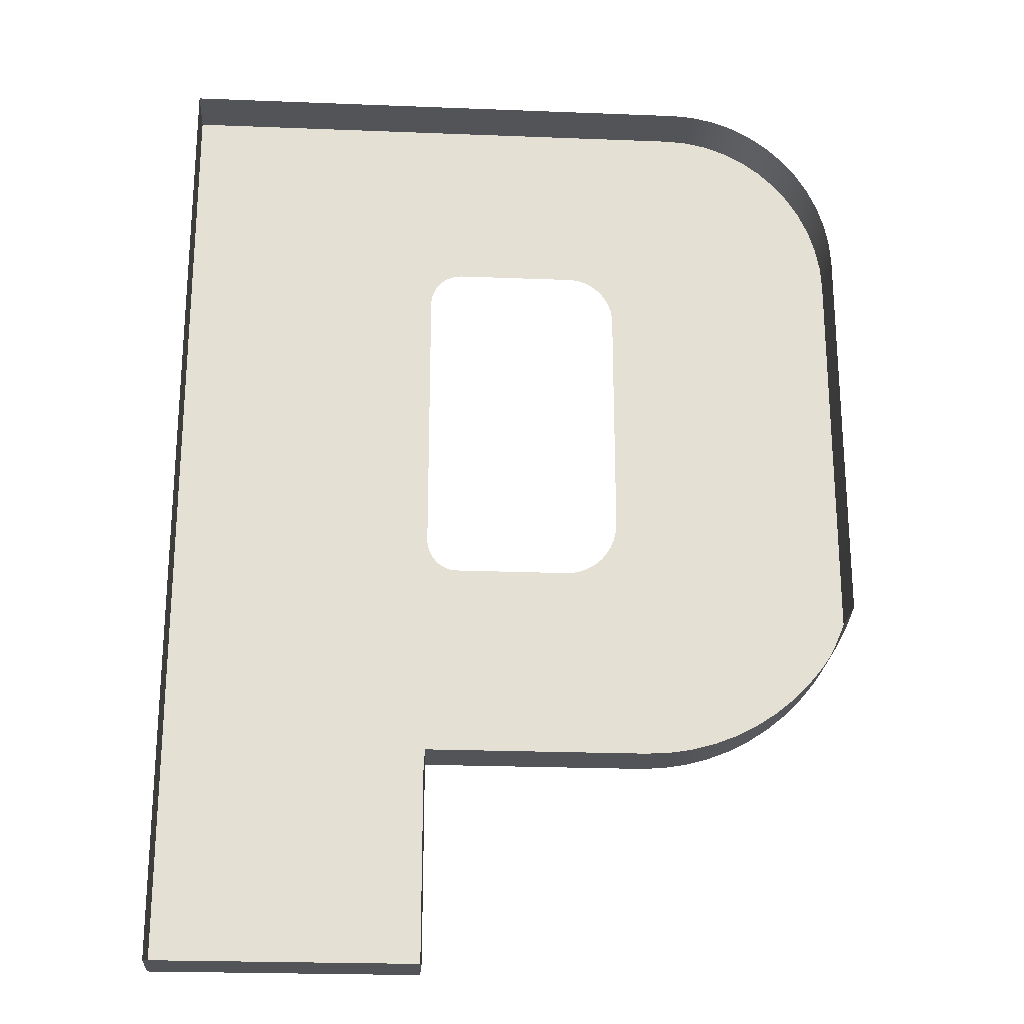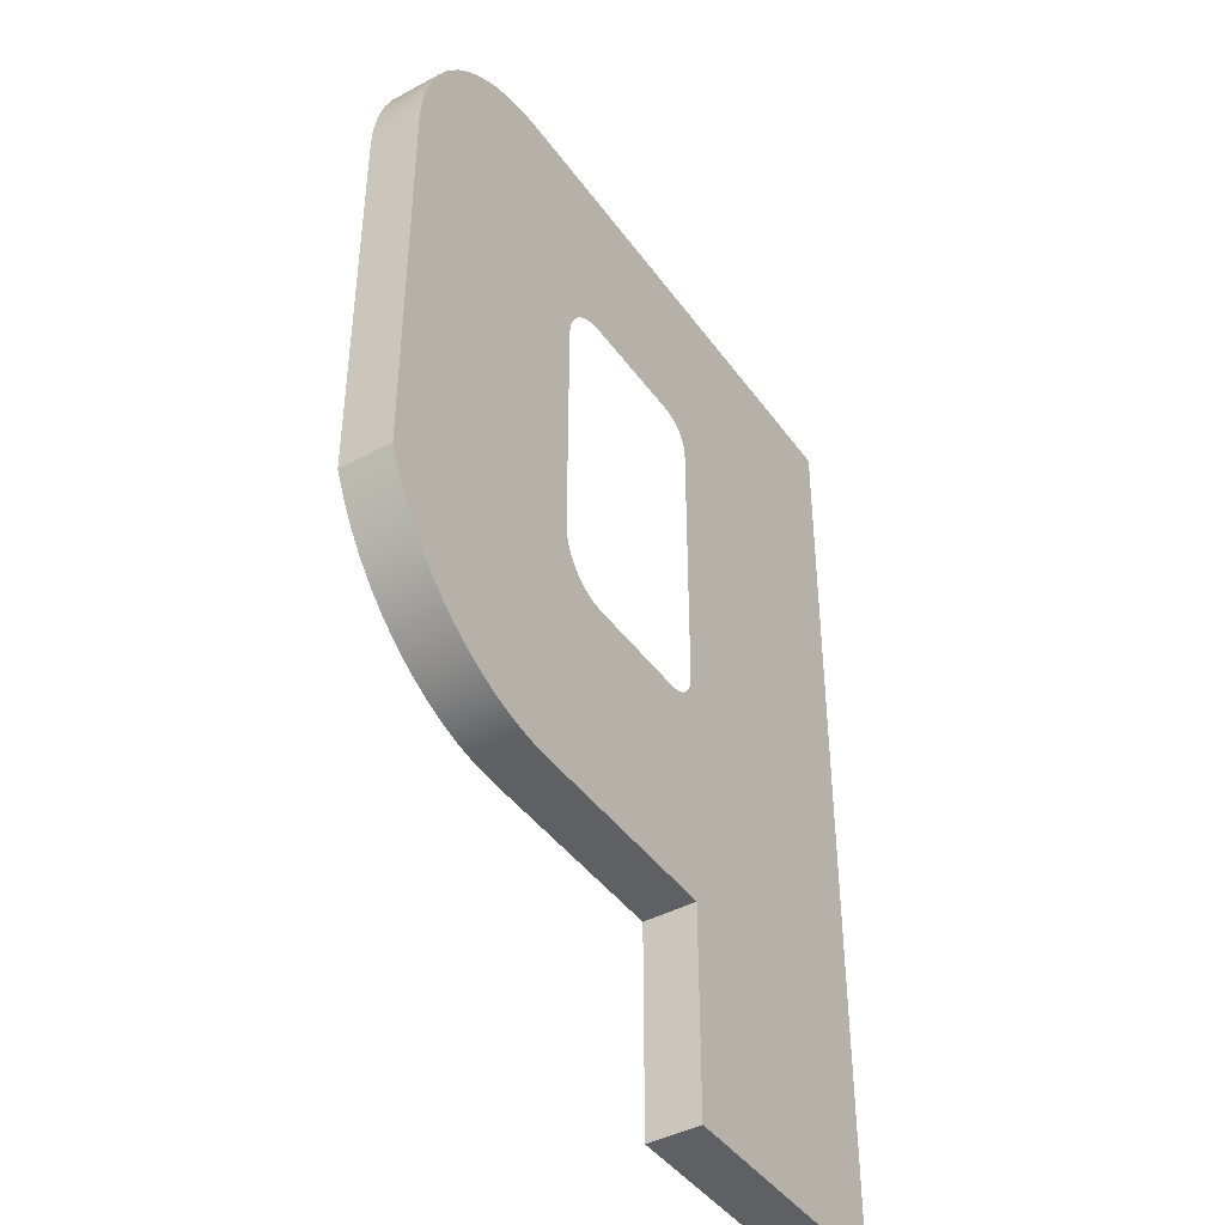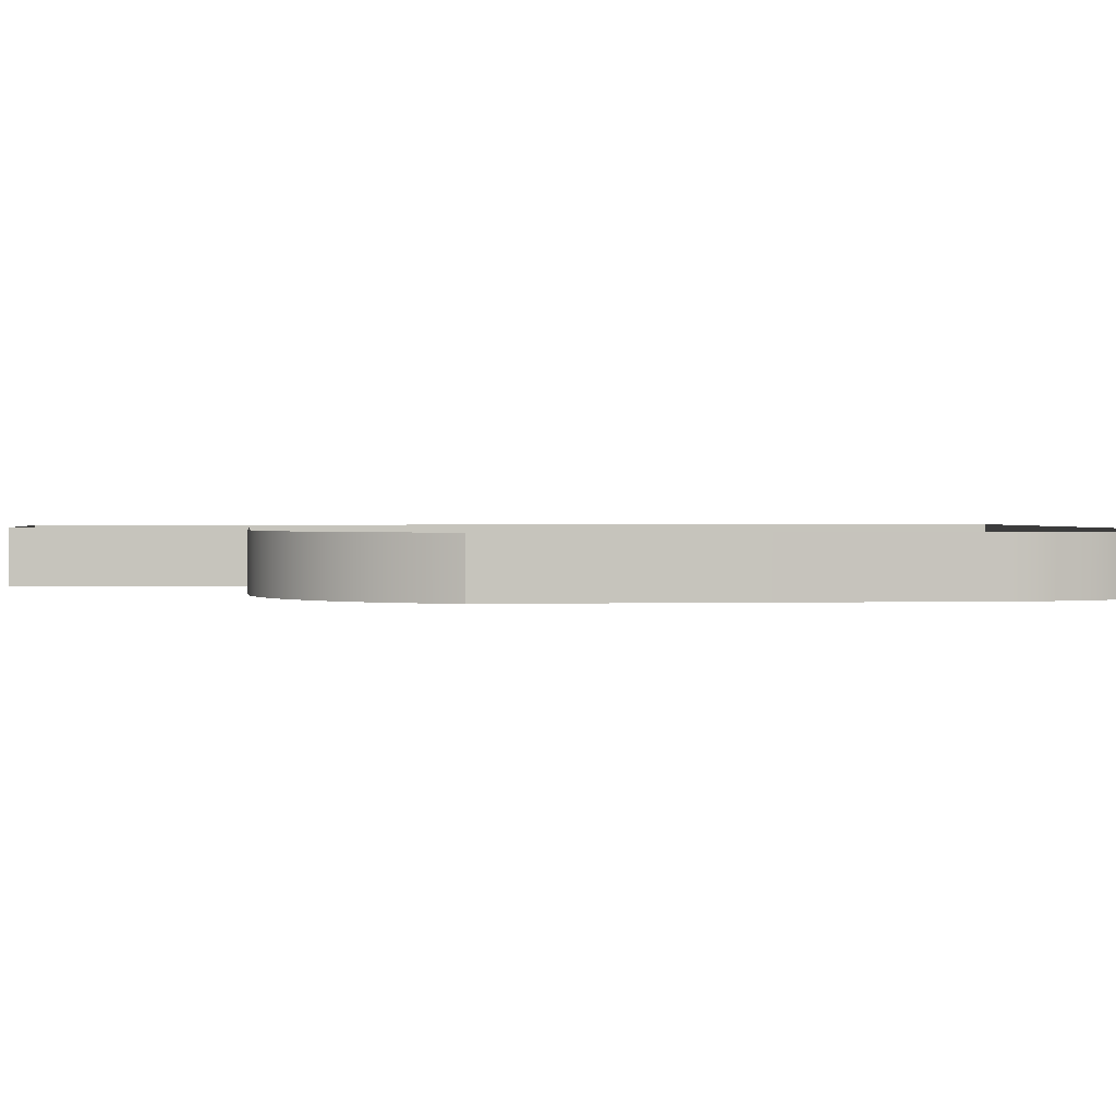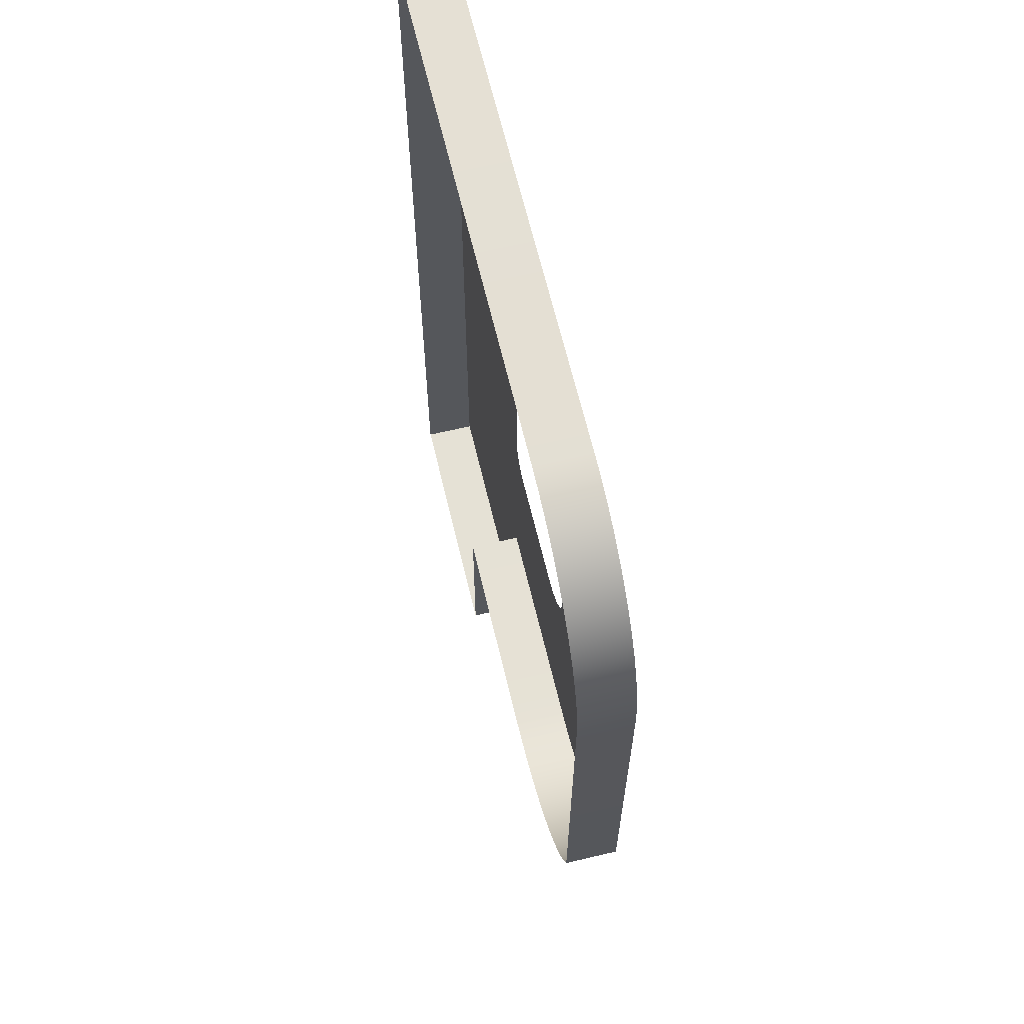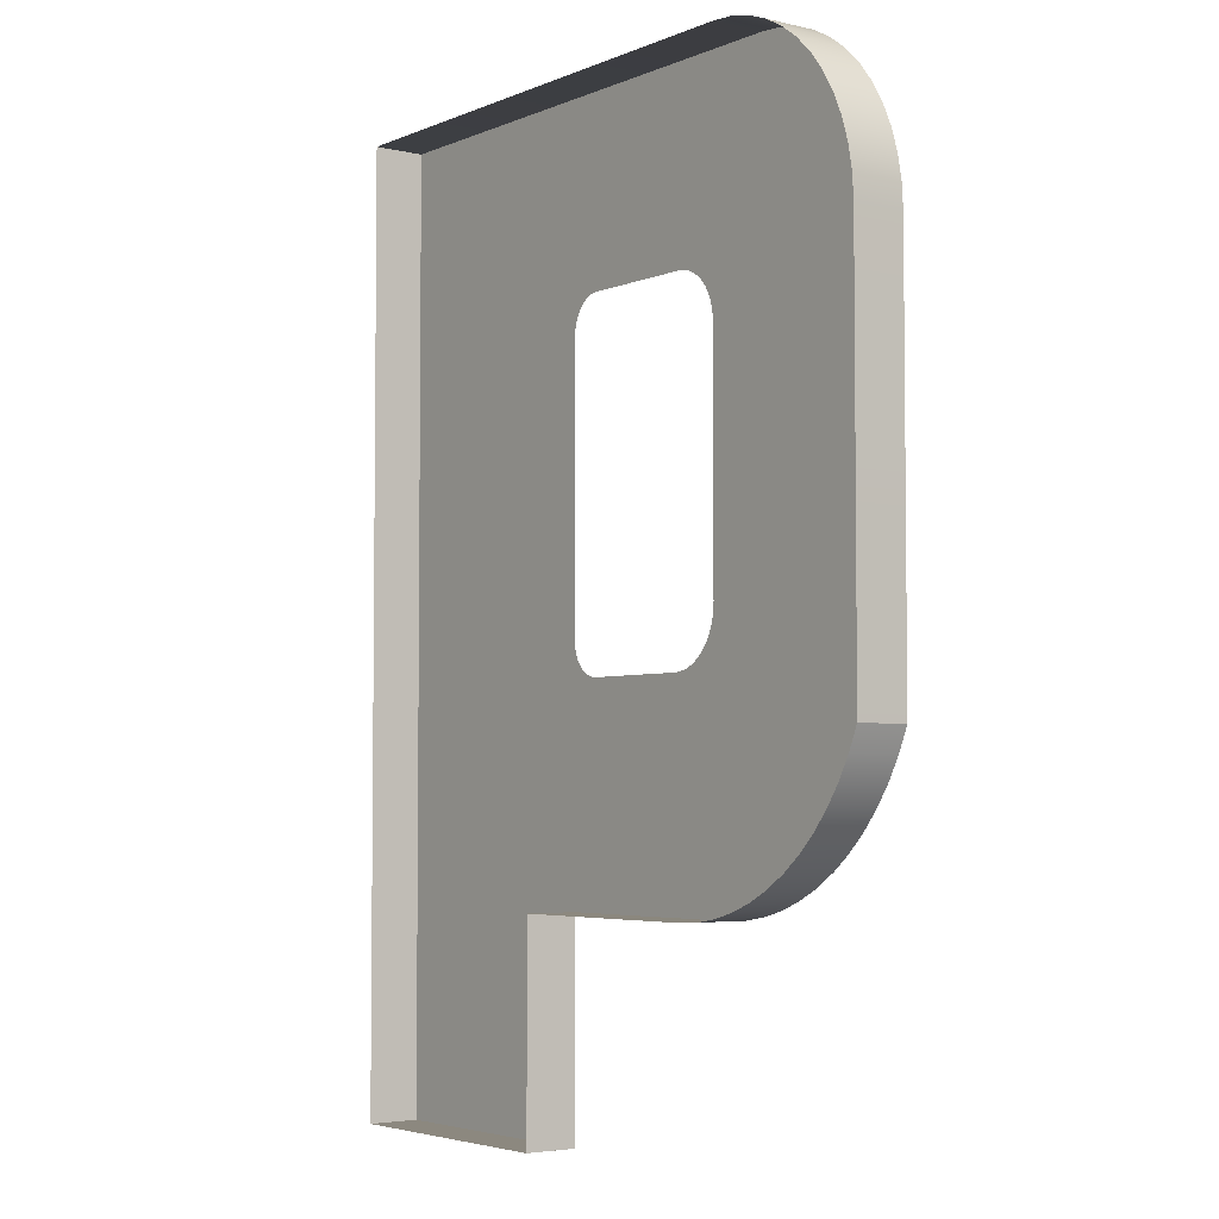
<metadata>
{"format":"obj","ext":"obj","renderer":"f3d","projection":"perspective","resolution":1024,"background":"white","views":[{"elev":-23.3,"azim":-3.8,"up":"+Y"},{"elev":-42.6,"azim":122.7,"up":"+Y"},{"elev":1.2,"azim":83.6,"up":"+Z"},{"elev":65.1,"azim":76.6,"up":"+Y"},{"elev":-4.1,"azim":53.1,"up":"+Y"}]}
</metadata>
<code>
o #ID1171
v 0.04167 0.367 0.08749
v 0.04167 0.3751 0.08547
v 0.04167 0.367 0.08547
v 0.04167 0.3751 0.08749
v 0.04167 0.3751 0.08749
v 0.04167 0.367 0.08749
v 0.04167 0.3751 0.08547
v 0.04167 0.367 0.08547
v 0.04167 0.3751 0.08547
v 0.05007 0.3751 0.08749
v 0.05007 0.3751 0.08547
v 0.04167 0.3751 0.08749
v 0.04167 0.3751 0.08749
v 0.04167 0.3751 0.08547
v 0.05007 0.3751 0.08749
v 0.05007 0.3751 0.08547
v 0.05847 0.3813 0.08547
v 0.04729 0.3833 0.08547
v 0.04288 0.3833 0.08547
v 0.04756 0.3833 0.08547
v 0.04782 0.3833 0.08547
v 0.04808 0.3834 0.08547
v 0.04832 0.3836 0.08547
v 0.04855 0.3837 0.08547
v 0.04875 0.3839 0.08547
v 0.04893 0.3841 0.08547
v 0.05847 0.3968 0.08547
v 0.04908 0.3844 0.08547
v 0.0492 0.3846 0.08547
v 0.04929 0.3849 0.08547
v 0.04934 0.3852 0.08547
v 0.04936 0.3855 0.08547
v 0.04936 0.3948 0.08547
v 0.04934 0.395 0.08547
v 0.04929 0.3953 0.08547
v 0.04922 0.3955 0.08547
v 0.04911 0.3957 0.08547
v 0.04898 0.396 0.08547
v 0.04882 0.3962 0.08547
v 0.04865 0.3963 0.08547
v 0.04845 0.3965 0.08547
v 0.04823 0.3966 0.08547
v 0.04801 0.3967 0.08547
v 0.04777 0.3967 0.08547
v 0.04754 0.3967 0.08547
v 0.04167 0.367 0.08547
v 0.03159 0.4039 0.08547
v 0.03159 0.367 0.08547
v 0.04167 0.3751 0.08547
v 0.04183 0.3839 0.08547
v 0.04192 0.3838 0.08547
v 0.04202 0.3836 0.08547
v 0.05007 0.3751 0.08547
v 0.04215 0.3835 0.08547
v 0.05097 0.3752 0.08547
v 0.05185 0.3753 0.08547
v 0.05272 0.3756 0.08547
v 0.04228 0.3834 0.08547
v 0.05356 0.3759 0.08547
v 0.05437 0.3763 0.08547
v 0.04242 0.3834 0.08547
v 0.05514 0.3768 0.08547
v 0.05586 0.3774 0.08547
v 0.05652 0.3781 0.08547
v 0.04257 0.3833 0.08547
v 0.05711 0.3788 0.08547
v 0.05764 0.3796 0.08547
v 0.04272 0.3833 0.08547
v 0.0581 0.3804 0.08547
v 0.04176 0.3841 0.08547
v 0.04171 0.3842 0.08547
v 0.04168 0.3844 0.08547
v 0.04167 0.3846 0.08547
v 0.04167 0.3954 0.08547
v 0.04168 0.3955 0.08547
v 0.04171 0.3957 0.08547
v 0.04177 0.3959 0.08547
v 0.04184 0.396 0.08547
v 0.04193 0.3962 0.08547
v 0.04204 0.3963 0.08547
v 0.04217 0.3965 0.08547
v 0.04231 0.3966 0.08547
v 0.04245 0.3966 0.08547
v 0.04261 0.3967 0.08547
v 0.04278 0.3967 0.08547
v 0.04294 0.3967 0.08547
v 0.05842 0.3977 0.08547
v 0.05825 0.3986 0.08547
v 0.05797 0.3995 0.08547
v 0.0576 0.4003 0.08547
v 0.05712 0.4011 0.08547
v 0.05656 0.4018 0.08547
v 0.05591 0.4024 0.08547
v 0.0552 0.4029 0.08547
v 0.05444 0.4033 0.08547
v 0.05363 0.4036 0.08547
v 0.05279 0.4038 0.08547
v 0.05194 0.4039 0.08547
v 0.05194 0.4039 0.08547
v 0.05279 0.4038 0.08547
v 0.03159 0.4039 0.08547
v 0.05363 0.4036 0.08547
v 0.05444 0.4033 0.08547
v 0.0552 0.4029 0.08547
v 0.05591 0.4024 0.08547
v 0.05656 0.4018 0.08547
v 0.05712 0.4011 0.08547
v 0.0576 0.4003 0.08547
v 0.05797 0.3995 0.08547
v 0.05825 0.3986 0.08547
v 0.05842 0.3977 0.08547
v 0.05847 0.3968 0.08547
v 0.04754 0.3967 0.08547
v 0.04294 0.3967 0.08547
v 0.04278 0.3967 0.08547
v 0.04261 0.3967 0.08547
v 0.04245 0.3966 0.08547
v 0.04231 0.3966 0.08547
v 0.04217 0.3965 0.08547
v 0.04204 0.3963 0.08547
v 0.04193 0.3962 0.08547
v 0.04184 0.396 0.08547
v 0.04177 0.3959 0.08547
v 0.04171 0.3957 0.08547
v 0.04168 0.3955 0.08547
v 0.04167 0.3954 0.08547
v 0.04167 0.3846 0.08547
v 0.04168 0.3844 0.08547
v 0.04171 0.3842 0.08547
v 0.04176 0.3841 0.08547
v 0.04183 0.3839 0.08547
v 0.04288 0.3833 0.08547
v 0.05847 0.3813 0.08547
v 0.04272 0.3833 0.08547
v 0.0581 0.3804 0.08547
v 0.05764 0.3796 0.08547
v 0.04257 0.3833 0.08547
v 0.05711 0.3788 0.08547
v 0.05652 0.3781 0.08547
v 0.04242 0.3834 0.08547
v 0.05586 0.3774 0.08547
v 0.05514 0.3768 0.08547
v 0.05437 0.3763 0.08547
v 0.04228 0.3834 0.08547
v 0.05356 0.3759 0.08547
v 0.05272 0.3756 0.08547
v 0.04215 0.3835 0.08547
v 0.05185 0.3753 0.08547
v 0.05097 0.3752 0.08547
v 0.05007 0.3751 0.08547
v 0.04202 0.3836 0.08547
v 0.04167 0.3751 0.08547
v 0.04192 0.3838 0.08547
v 0.04167 0.367 0.08547
v 0.03159 0.367 0.08547
v 0.04777 0.3967 0.08547
v 0.04801 0.3967 0.08547
v 0.04823 0.3966 0.08547
v 0.04845 0.3965 0.08547
v 0.04865 0.3963 0.08547
v 0.04882 0.3962 0.08547
v 0.04898 0.396 0.08547
v 0.04911 0.3957 0.08547
v 0.04922 0.3955 0.08547
v 0.04929 0.3953 0.08547
v 0.04934 0.395 0.08547
v 0.04936 0.3948 0.08547
v 0.04936 0.3855 0.08547
v 0.04934 0.3852 0.08547
v 0.04929 0.3849 0.08547
v 0.0492 0.3846 0.08547
v 0.04908 0.3844 0.08547
v 0.04893 0.3841 0.08547
v 0.04875 0.3839 0.08547
v 0.04855 0.3837 0.08547
v 0.04832 0.3836 0.08547
v 0.04808 0.3834 0.08547
v 0.04782 0.3833 0.08547
v 0.04756 0.3833 0.08547
v 0.04729 0.3833 0.08547
v 0.04167 0.367 0.08547
v 0.03159 0.367 0.08749
v 0.04167 0.367 0.08749
v 0.03159 0.367 0.08547
v 0.03159 0.367 0.08547
v 0.04167 0.367 0.08547
v 0.03159 0.367 0.08749
v 0.04167 0.367 0.08749
v 0.05097 0.3752 0.08749
v 0.05097 0.3752 0.08547
v 0.05097 0.3752 0.08749
v 0.05097 0.3752 0.08547
v 0.05185 0.3753 0.08749
v 0.05185 0.3753 0.08547
v 0.05185 0.3753 0.08749
v 0.05185 0.3753 0.08547
v 0.05272 0.3756 0.08547
v 0.05272 0.3756 0.08749
v 0.05272 0.3756 0.08547
v 0.05272 0.3756 0.08749
v 0.05356 0.3759 0.08749
v 0.05356 0.3759 0.08547
v 0.05356 0.3759 0.08749
v 0.05356 0.3759 0.08547
v 0.05437 0.3763 0.08749
v 0.05437 0.3763 0.08547
v 0.05437 0.3763 0.08749
v 0.05437 0.3763 0.08547
v 0.05514 0.3768 0.08749
v 0.05514 0.3768 0.08547
v 0.05514 0.3768 0.08749
v 0.05514 0.3768 0.08547
v 0.05586 0.3774 0.08749
v 0.05586 0.3774 0.08547
v 0.05586 0.3774 0.08749
v 0.05586 0.3774 0.08547
v 0.05652 0.3781 0.08547
v 0.05652 0.3781 0.08749
v 0.05652 0.3781 0.08547
v 0.05652 0.3781 0.08749
v 0.05711 0.3788 0.08547
v 0.05711 0.3788 0.08749
v 0.05711 0.3788 0.08749
v 0.05711 0.3788 0.08547
v 0.05764 0.3796 0.08547
v 0.05764 0.3796 0.08749
v 0.05764 0.3796 0.08749
v 0.05764 0.3796 0.08547
v 0.0581 0.3804 0.08547
v 0.0581 0.3804 0.08749
v 0.0581 0.3804 0.08749
v 0.0581 0.3804 0.08547
v 0.05847 0.3813 0.08547
v 0.05847 0.3813 0.08749
v 0.05847 0.3813 0.08749
v 0.05847 0.3813 0.08547
v 0.05847 0.3813 0.08749
v 0.05847 0.3968 0.08547
v 0.05847 0.3813 0.08547
v 0.05847 0.3968 0.08749
v 0.05847 0.3968 0.08749
v 0.05847 0.3813 0.08749
v 0.05847 0.3968 0.08547
v 0.05847 0.3813 0.08547
v 0.05842 0.3977 0.08547
v 0.05842 0.3977 0.08749
v 0.05842 0.3977 0.08749
v 0.05842 0.3977 0.08547
v 0.05825 0.3986 0.08547
v 0.05825 0.3986 0.08749
v 0.05825 0.3986 0.08749
v 0.05825 0.3986 0.08547
v 0.05797 0.3995 0.08547
v 0.05797 0.3995 0.08749
v 0.05797 0.3995 0.08749
v 0.05797 0.3995 0.08547
v 0.0576 0.4003 0.08749
v 0.0576 0.4003 0.08547
v 0.0576 0.4003 0.08749
v 0.0576 0.4003 0.08547
v 0.05712 0.4011 0.08547
v 0.05712 0.4011 0.08749
v 0.05712 0.4011 0.08749
v 0.05712 0.4011 0.08547
v 0.05656 0.4018 0.08547
v 0.05656 0.4018 0.08749
v 0.05656 0.4018 0.08749
v 0.05656 0.4018 0.08547
v 0.05591 0.4024 0.08749
v 0.05591 0.4024 0.08547
v 0.05591 0.4024 0.08547
v 0.05591 0.4024 0.08749
v 0.0552 0.4029 0.08749
v 0.0552 0.4029 0.08547
v 0.0552 0.4029 0.08547
v 0.0552 0.4029 0.08749
v 0.05444 0.4033 0.08749
v 0.05444 0.4033 0.08547
v 0.05444 0.4033 0.08547
v 0.05444 0.4033 0.08749
v 0.05363 0.4036 0.08547
v 0.05363 0.4036 0.08749
v 0.05363 0.4036 0.08749
v 0.05363 0.4036 0.08547
v 0.05279 0.4038 0.08547
v 0.05279 0.4038 0.08749
v 0.05279 0.4038 0.08749
v 0.05279 0.4038 0.08547
v 0.05194 0.4039 0.08547
v 0.05194 0.4039 0.08749
v 0.05194 0.4039 0.08749
v 0.05194 0.4039 0.08547
v 0.03159 0.4039 0.08749
v 0.03159 0.4039 0.08547
v 0.03159 0.4039 0.08547
v 0.03159 0.4039 0.08749
v 0.03159 0.4039 0.08547
v 0.03159 0.367 0.08749
v 0.03159 0.367 0.08547
v 0.03159 0.4039 0.08749
v 0.03159 0.4039 0.08749
v 0.03159 0.4039 0.08547
v 0.03159 0.367 0.08749
v 0.03159 0.367 0.08547
f 1 2 3
f 2 1 4
f 5 6 7
f 8 7 6
f 9 10 11
f 10 9 12
f 13 14 15
f 16 15 14
f 17 18 19
f 18 17 20
f 20 17 21
f 21 17 22
f 22 17 23
f 23 17 24
f 24 17 25
f 25 17 26
f 26 17 27
f 26 27 28
f 28 27 29
f 29 27 30
f 30 27 31
f 31 27 32
f 32 27 33
f 33 27 34
f 34 27 35
f 35 27 36
f 36 27 37
f 37 27 38
f 38 27 39
f 39 27 40
f 40 27 41
f 41 27 42
f 42 27 43
f 43 27 44
f 44 27 45
f 46 47 48
f 47 46 49
f 47 49 50
f 50 49 51
f 51 49 52
f 52 49 53
f 52 53 54
f 54 53 55
f 54 55 56
f 54 56 57
f 54 57 58
f 58 57 59
f 58 59 60
f 58 60 61
f 61 60 62
f 61 62 63
f 61 63 64
f 61 64 65
f 65 64 66
f 65 66 67
f 65 67 68
f 68 67 69
f 68 69 17
f 68 17 19
f 47 50 70
f 47 70 71
f 47 71 72
f 47 72 73
f 47 73 74
f 47 74 75
f 47 75 76
f 47 76 77
f 47 77 78
f 47 78 79
f 47 79 80
f 47 80 81
f 47 81 82
f 47 82 83
f 47 83 84
f 47 84 85
f 47 85 86
f 47 86 45
f 47 45 27
f 47 27 87
f 47 87 88
f 47 88 89
f 47 89 90
f 47 90 91
f 47 91 92
f 47 92 93
f 47 93 94
f 47 94 95
f 47 95 96
f 47 96 97
f 47 97 98
f 99 100 101
f 100 102 101
f 102 103 101
f 103 104 101
f 104 105 101
f 105 106 101
f 106 107 101
f 107 108 101
f 108 109 101
f 109 110 101
f 110 111 101
f 111 112 101
f 112 113 101
f 113 114 101
f 114 115 101
f 115 116 101
f 116 117 101
f 117 118 101
f 118 119 101
f 119 120 101
f 120 121 101
f 121 122 101
f 122 123 101
f 123 124 101
f 124 125 101
f 125 126 101
f 126 127 101
f 127 128 101
f 128 129 101
f 129 130 101
f 130 131 101
f 132 133 134
f 133 135 134
f 135 136 134
f 134 136 137
f 136 138 137
f 138 139 137
f 137 139 140
f 139 141 140
f 141 142 140
f 142 143 140
f 140 143 144
f 143 145 144
f 145 146 144
f 144 146 147
f 146 148 147
f 148 149 147
f 149 150 147
f 147 150 151
f 150 152 151
f 151 152 153
f 153 152 131
f 131 152 101
f 152 154 101
f 155 101 154
f 113 112 156
f 156 112 157
f 157 112 158
f 158 112 159
f 159 112 160
f 160 112 161
f 161 112 162
f 162 112 163
f 163 112 164
f 164 112 165
f 165 112 166
f 166 112 167
f 167 112 168
f 168 112 169
f 169 112 170
f 170 112 171
f 171 112 172
f 172 112 173
f 112 133 173
f 173 133 174
f 174 133 175
f 175 133 176
f 176 133 177
f 177 133 178
f 178 133 179
f 179 133 180
f 132 180 133
f 181 182 183
f 182 181 184
f 185 186 187
f 188 187 186
f 11 189 190
f 189 11 10
f 15 16 191
f 192 191 16
f 190 193 194
f 193 190 189
f 191 192 195
f 196 195 192
f 197 193 198
f 193 197 194
f 196 199 195
f 200 195 199
f 197 201 202
f 201 197 198
f 200 199 203
f 204 203 199
f 202 205 206
f 205 202 201
f 203 204 207
f 208 207 204
f 206 209 210
f 209 206 205
f 207 208 211
f 212 211 208
f 210 213 214
f 213 210 209
f 211 212 215
f 216 215 212
f 217 213 218
f 213 217 214
f 216 219 215
f 220 215 219
f 218 221 217
f 221 218 222
f 223 220 224
f 219 224 220
f 222 225 221
f 225 222 226
f 227 223 228
f 224 228 223
f 226 229 225
f 229 226 230
f 231 227 232
f 228 232 227
f 230 233 229
f 233 230 234
f 235 231 236
f 232 236 231
f 237 238 239
f 238 237 240
f 241 242 243
f 244 243 242
f 240 245 238
f 245 240 246
f 247 241 248
f 243 248 241
f 246 249 245
f 249 246 250
f 251 247 252
f 248 252 247
f 250 253 249
f 253 250 254
f 255 251 256
f 252 256 251
f 253 257 258
f 257 253 254
f 255 256 259
f 260 259 256
f 257 261 258
f 261 257 262
f 263 259 264
f 260 264 259
f 262 265 261
f 265 262 266
f 267 263 268
f 264 268 263
f 269 265 266
f 265 269 270
f 271 272 268
f 267 268 272
f 273 270 269
f 270 273 274
f 275 276 271
f 272 271 276
f 277 274 273
f 274 277 278
f 279 280 275
f 276 275 280
f 277 281 278
f 281 277 282
f 283 280 284
f 279 284 280
f 282 285 281
f 285 282 286
f 287 283 288
f 284 288 283
f 286 289 285
f 289 286 290
f 291 287 292
f 288 292 287
f 293 289 290
f 289 293 294
f 295 296 292
f 291 292 296
f 297 298 299
f 298 297 300
f 301 302 303
f 304 303 302

</code>
